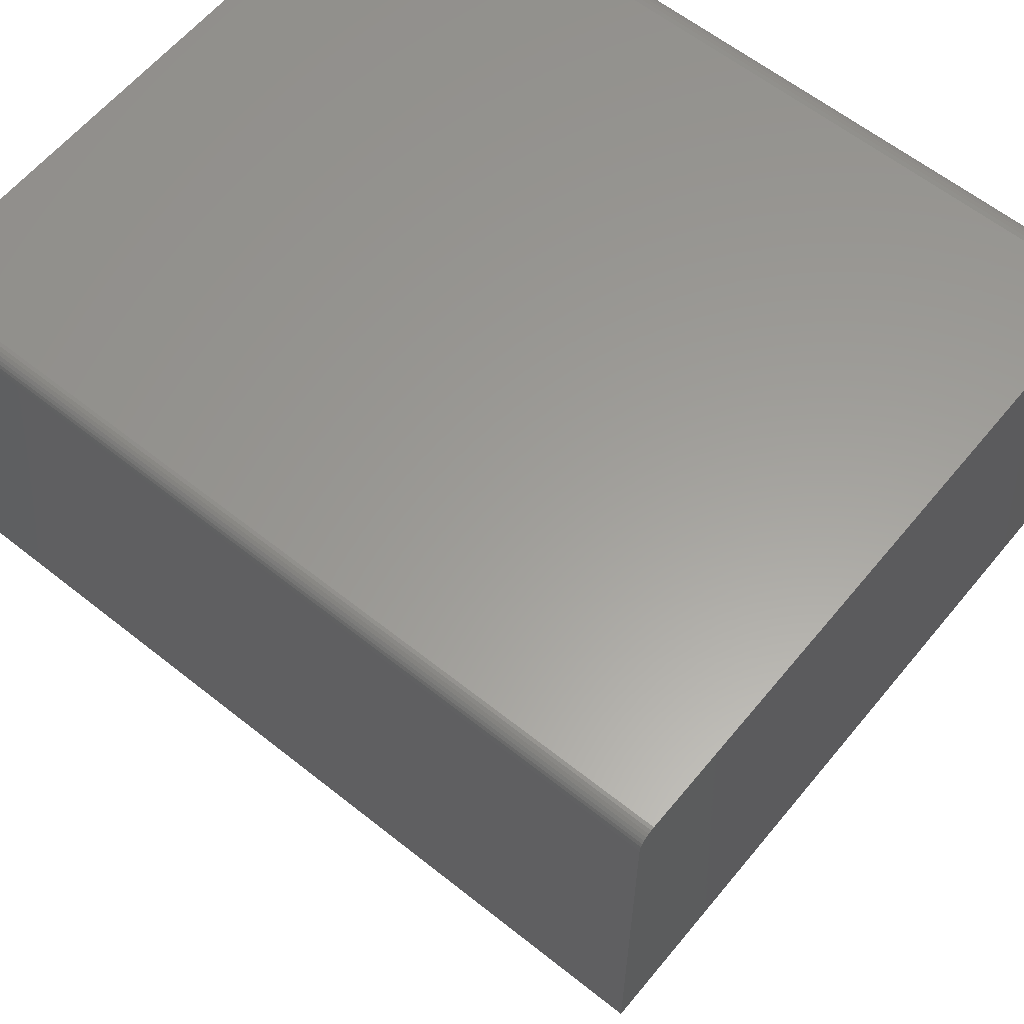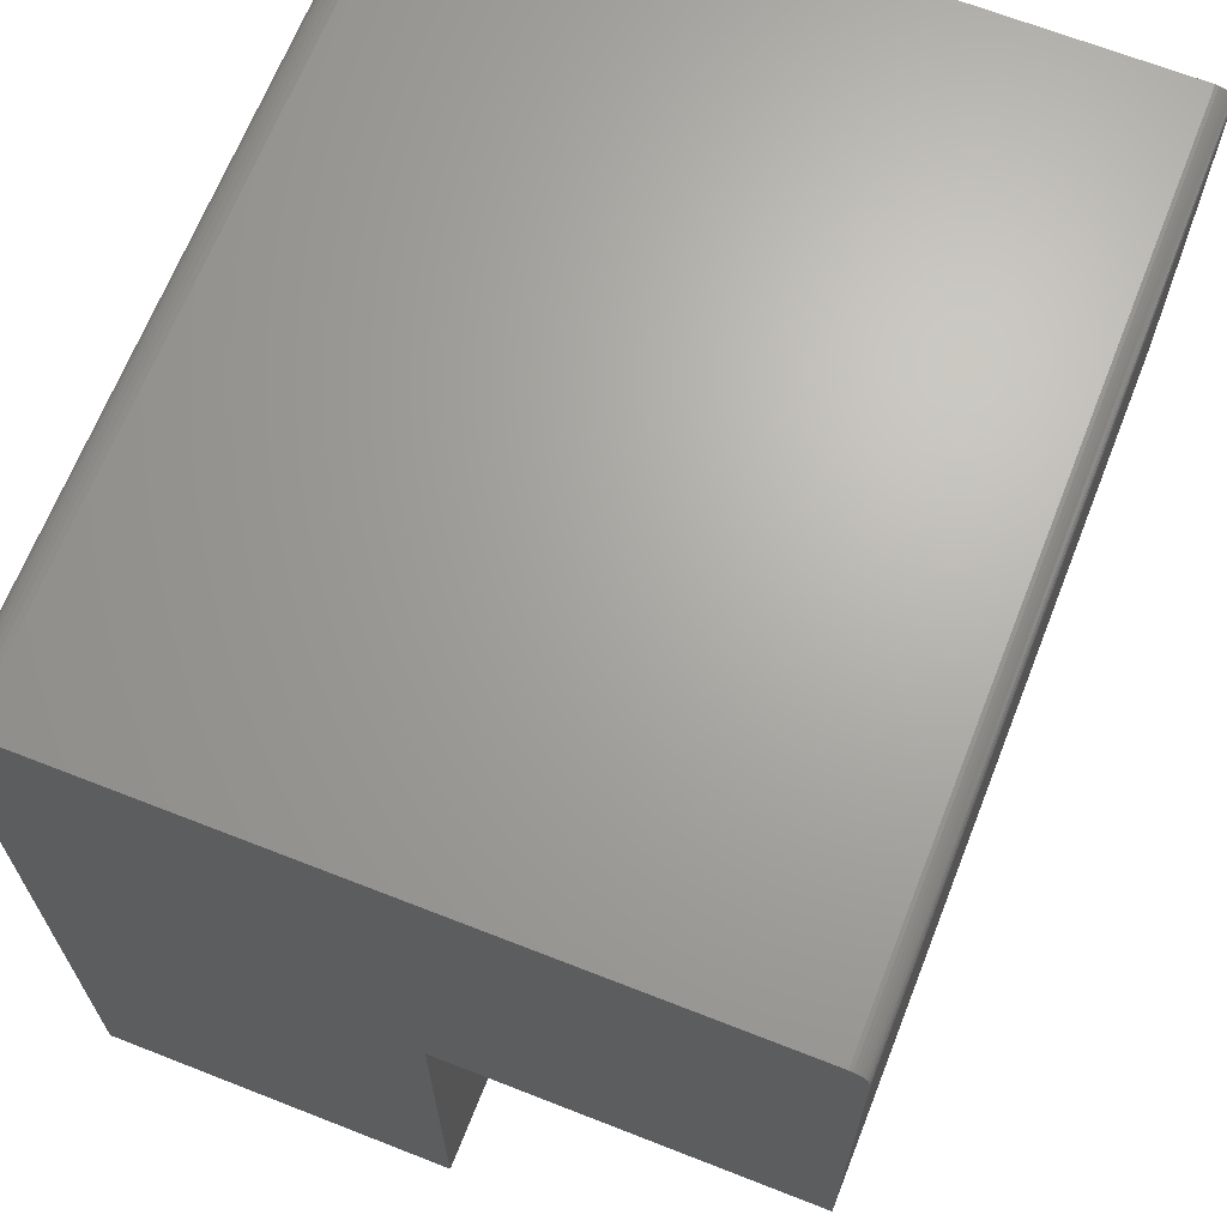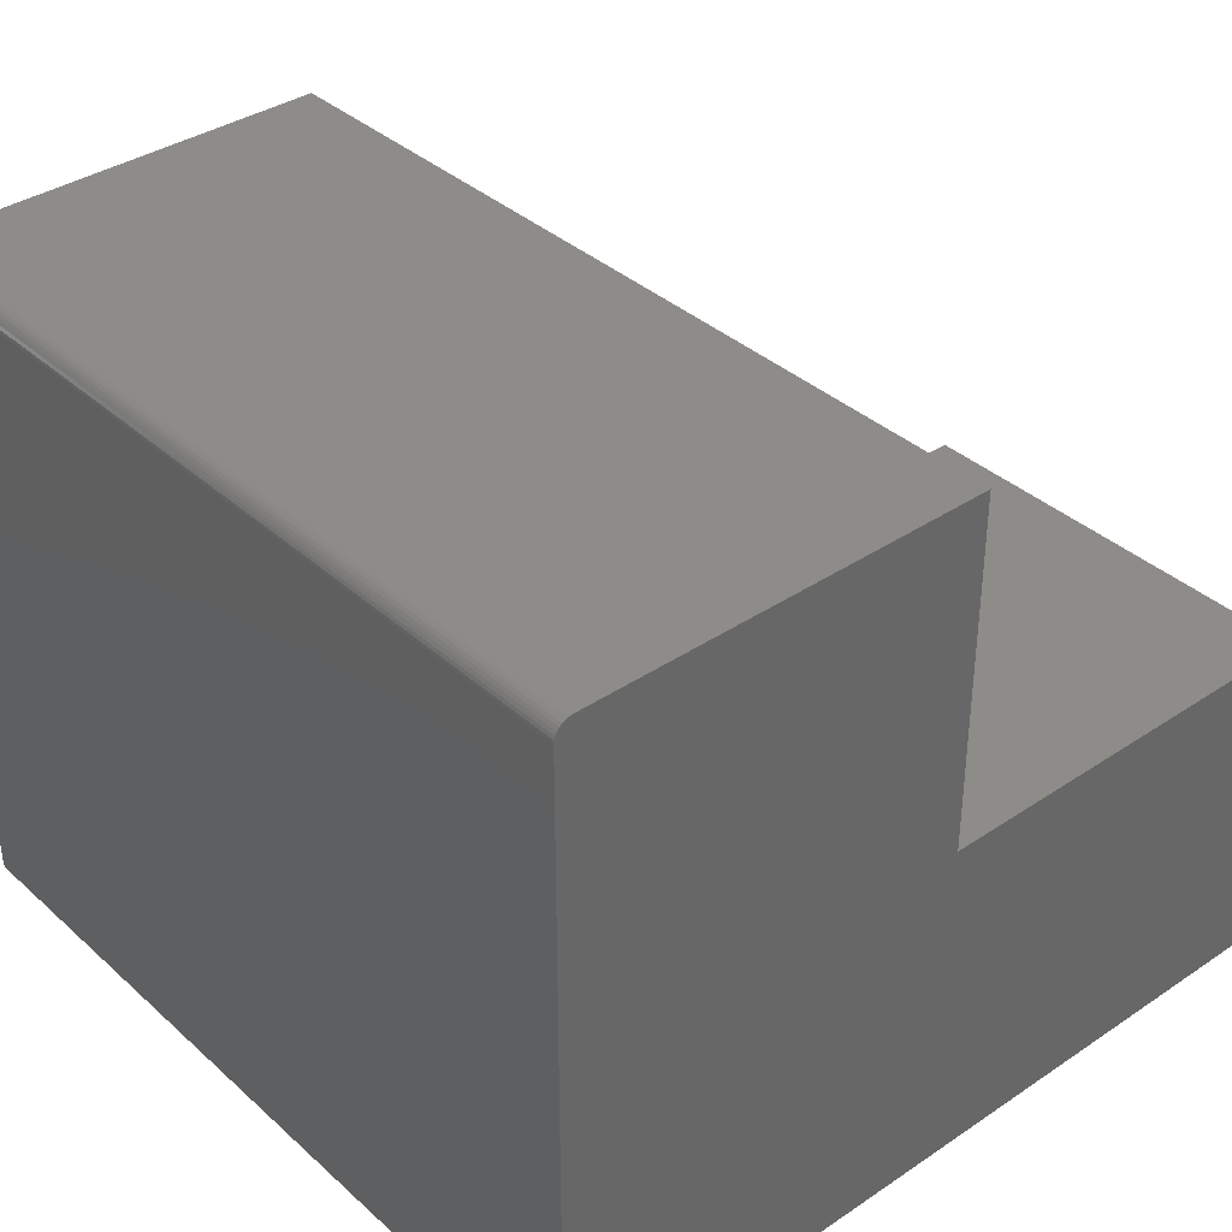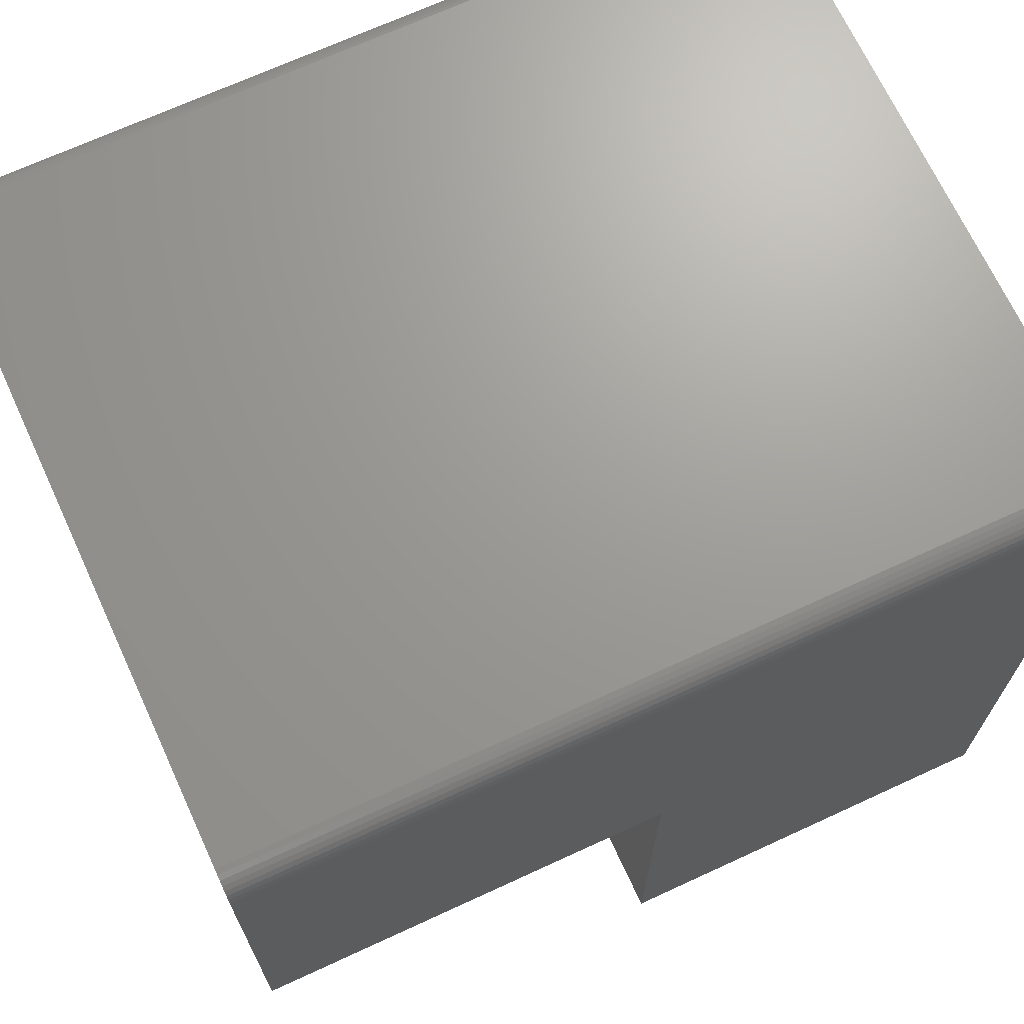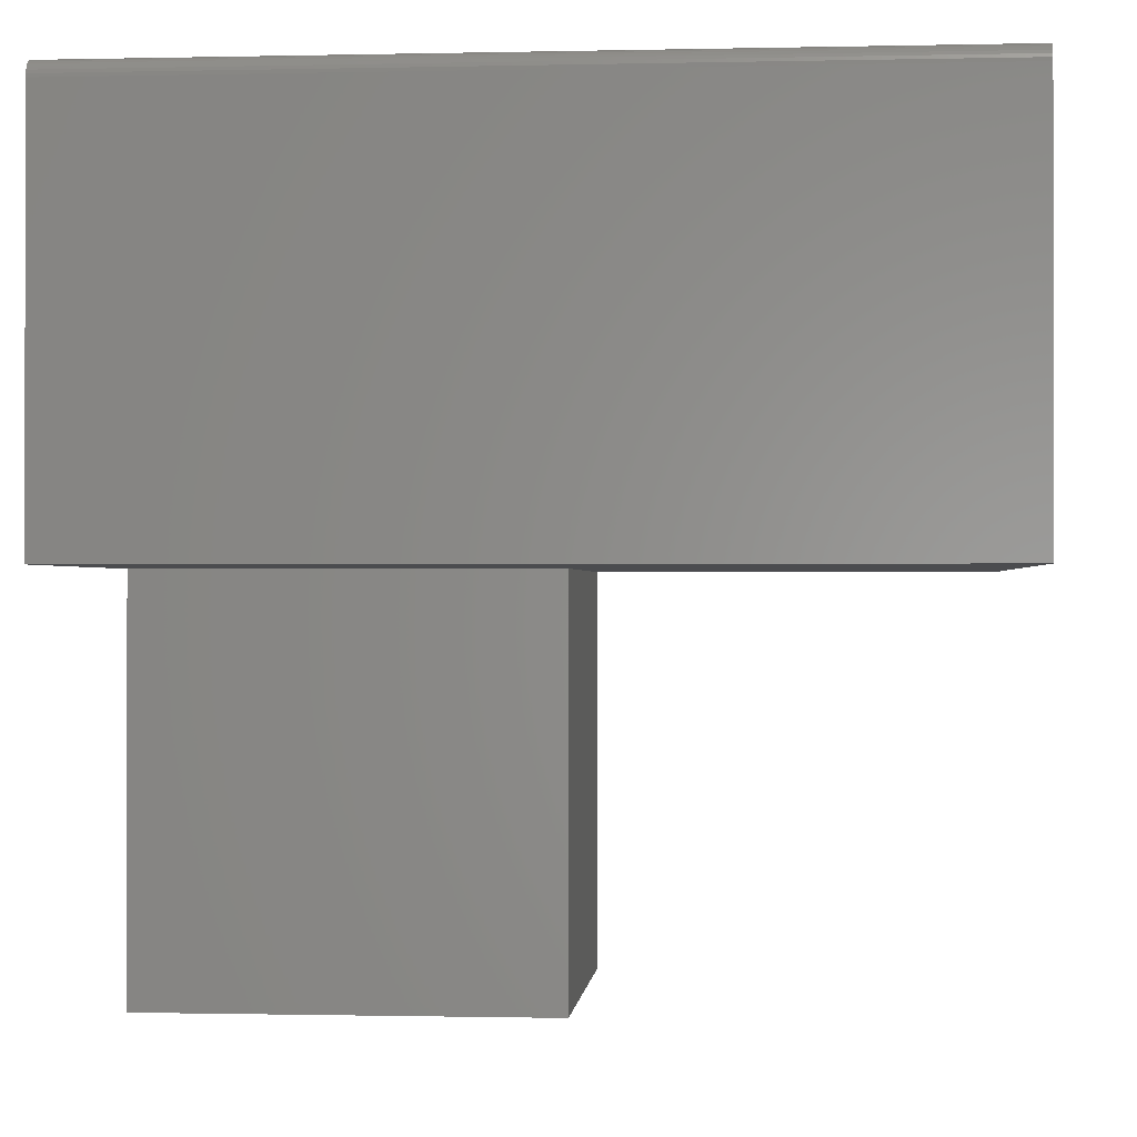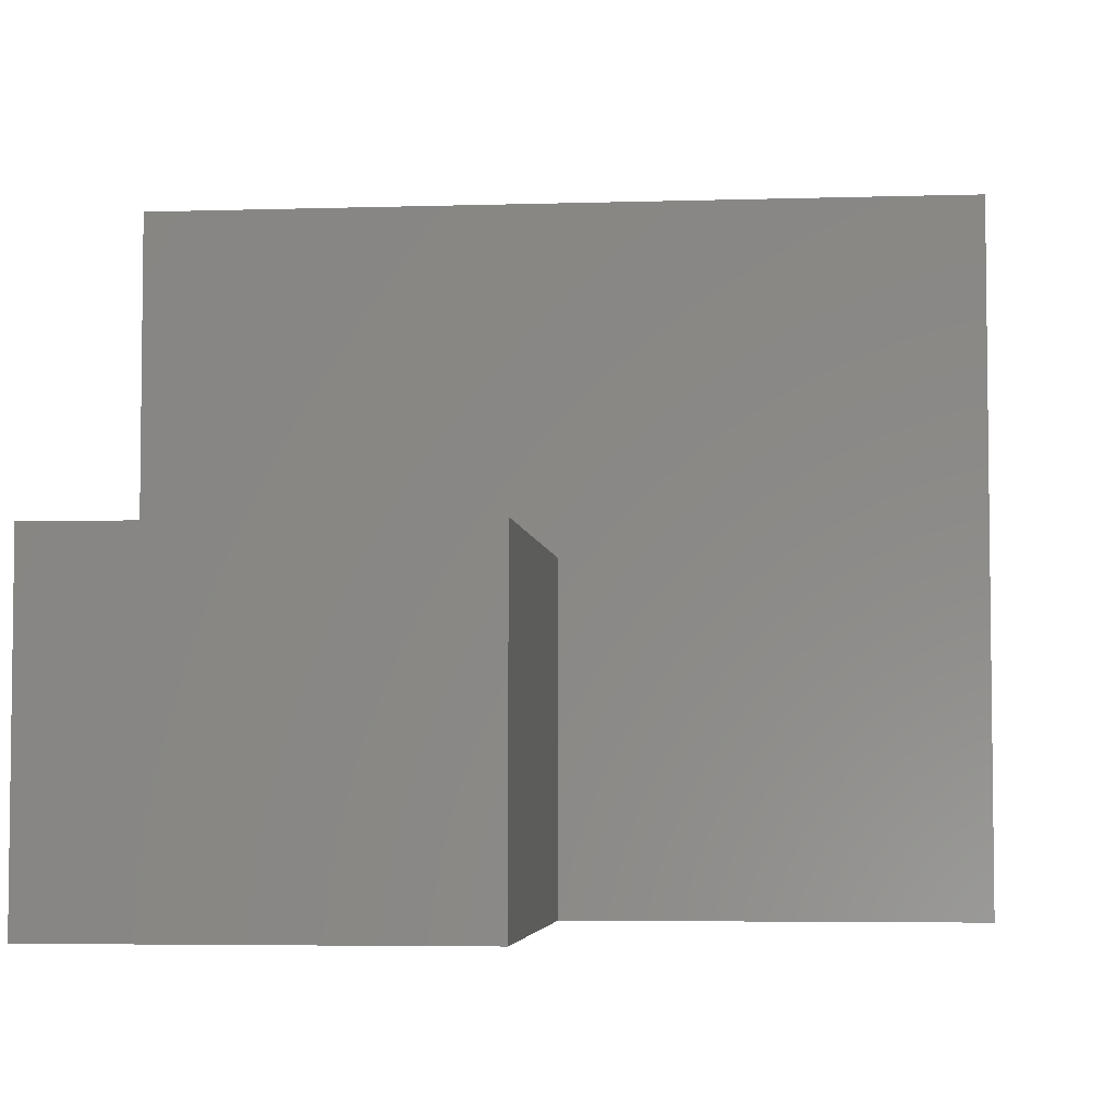
<metadata>
{"format":"stl","ext":"stl","renderer":"f3d","projection":"perspective","resolution":1024,"background":"white","views":[{"elev":60.5,"azim":39.2,"up":"+Y"},{"elev":67.0,"azim":-68.5,"up":"+Y"},{"elev":36.8,"azim":-131.0,"up":"+Z"},{"elev":69.2,"azim":155.2,"up":"+Y"},{"elev":-0.6,"azim":4.9,"up":"+Y"},{"elev":-4.7,"azim":5.6,"up":"+Z"}]}
</metadata>
<code>
# stl→obj: 46 verts, 88 faces
v -0.75 1.301e-18 -0.1484
v 1.435e-18 8.457e-17 -0.1484
v -0.75 -0.0004503 -0.153
v 1.205e-18 -0.0004503 -0.153
v -0.75 -0.001784 -0.1574
v 1.084e-18 -0.001784 -0.1574
v -0.75 -0.00395 -0.1615
v 1.076e-18 -0.00395 -0.1615
v -0.75 -0.006865 -0.165
v 1.182e-18 -0.006865 -0.165
v -0.75 -0.01042 -0.1679
v 1.398e-18 -0.01042 -0.1679
v -0.75 -0.01447 -0.1701
v 1.716e-18 -0.01447 -0.1701
v -0.75 -0.01887 -0.1714
v 2.122e-18 -0.01887 -0.1714
v -0.75 -0.02344 -0.1719
v 2.602e-18 -0.02344 -0.1719
v -0.75 -0.01562 0.4597
v -0.75 -0.01258 0.4594
v -0.75 -0.009646 0.4585
v -0.75 -0.75 -0.1719
v -0.75 -0.75 0.1439
v -0.75 -0.375 0.1439
v -0.75 -0.375 0.4597
v -0.75 -0.001189 0.4501
v -0.75 -0.0003002 0.4471
v -0.75 3.419e-17 0.4441
v -0.75 -0.006944 0.4571
v -0.75 -0.004576 0.4551
v -0.75 -0.002633 0.4528
v 0 -0.375 -0.1719
v -0.375 -0.375 -0.1719
v -0.375 -0.75 -0.1719
v -0.375 -0.75 0.1439
v 3.867e-17 -0.375 0.4597
v -0.375 -0.375 0.1439
v 3.772e-17 1.175e-16 0.4441
v 3.89e-17 -0.004576 0.4551
v 3.928e-17 -0.006944 0.4571
v 3.967e-17 -0.009646 0.4585
v 4.005e-17 -0.01258 0.4594
v 4.041e-17 -0.01562 0.4597
v 3.794e-17 -0.0003002 0.4471
v 3.821e-17 -0.001189 0.4501
v 3.854e-17 -0.002633 0.4528
f 1 2 3
f 3 2 4
f 3 4 5
f 5 4 6
f 5 6 7
f 7 6 8
f 7 8 9
f 9 8 10
f 9 10 11
f 11 10 12
f 11 12 13
f 13 12 14
f 13 14 15
f 15 14 16
f 15 16 17
f 17 16 18
f 19 20 21
f 17 13 15
f 22 23 1
f 22 1 3
f 22 3 5
f 22 5 7
f 22 7 9
f 22 9 11
f 22 11 13
f 22 13 17
f 24 25 26
f 24 26 27
f 24 27 28
f 24 28 1
f 24 1 23
f 25 19 21
f 25 21 29
f 25 29 30
f 25 30 31
f 25 31 26
f 18 32 17
f 17 32 33
f 17 33 22
f 22 33 34
f 22 34 23
f 23 34 35
f 25 24 36
f 36 24 37
f 36 37 32
f 32 37 33
f 37 24 35
f 35 24 23
f 33 37 34
f 34 37 35
f 1 28 2
f 2 28 38
f 18 14 32
f 18 16 14
f 8 6 12
f 12 10 8
f 39 40 41
f 39 41 42
f 39 42 43
f 36 32 4
f 36 4 2
f 36 2 38
f 36 38 44
f 36 44 45
f 36 45 46
f 36 46 39
f 36 39 43
f 4 32 14
f 4 14 12
f 4 12 6
f 36 43 25
f 25 43 19
f 38 28 44
f 44 28 27
f 44 27 45
f 45 27 26
f 45 26 46
f 46 26 31
f 46 31 39
f 39 31 30
f 39 30 40
f 40 30 29
f 40 29 41
f 41 29 21
f 41 21 42
f 42 21 20
f 42 20 43
f 43 20 19

</code>
